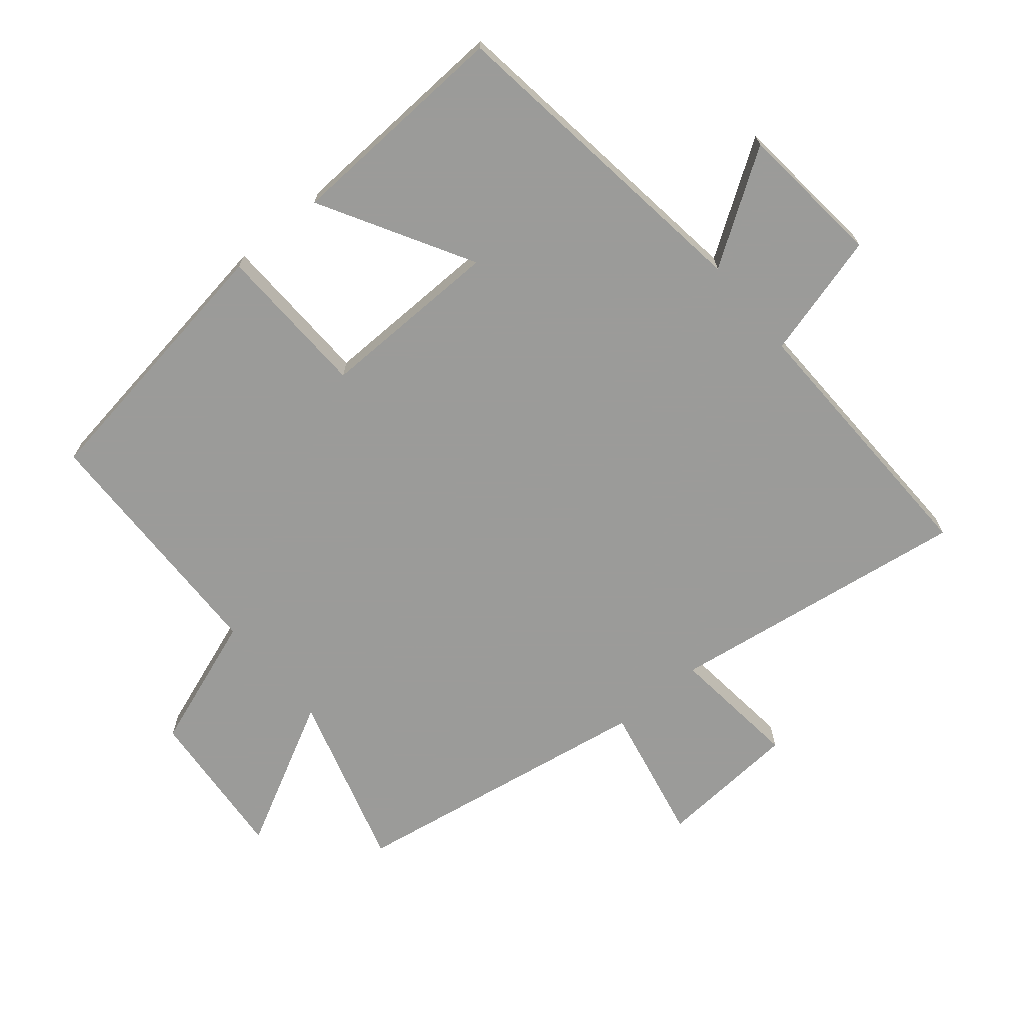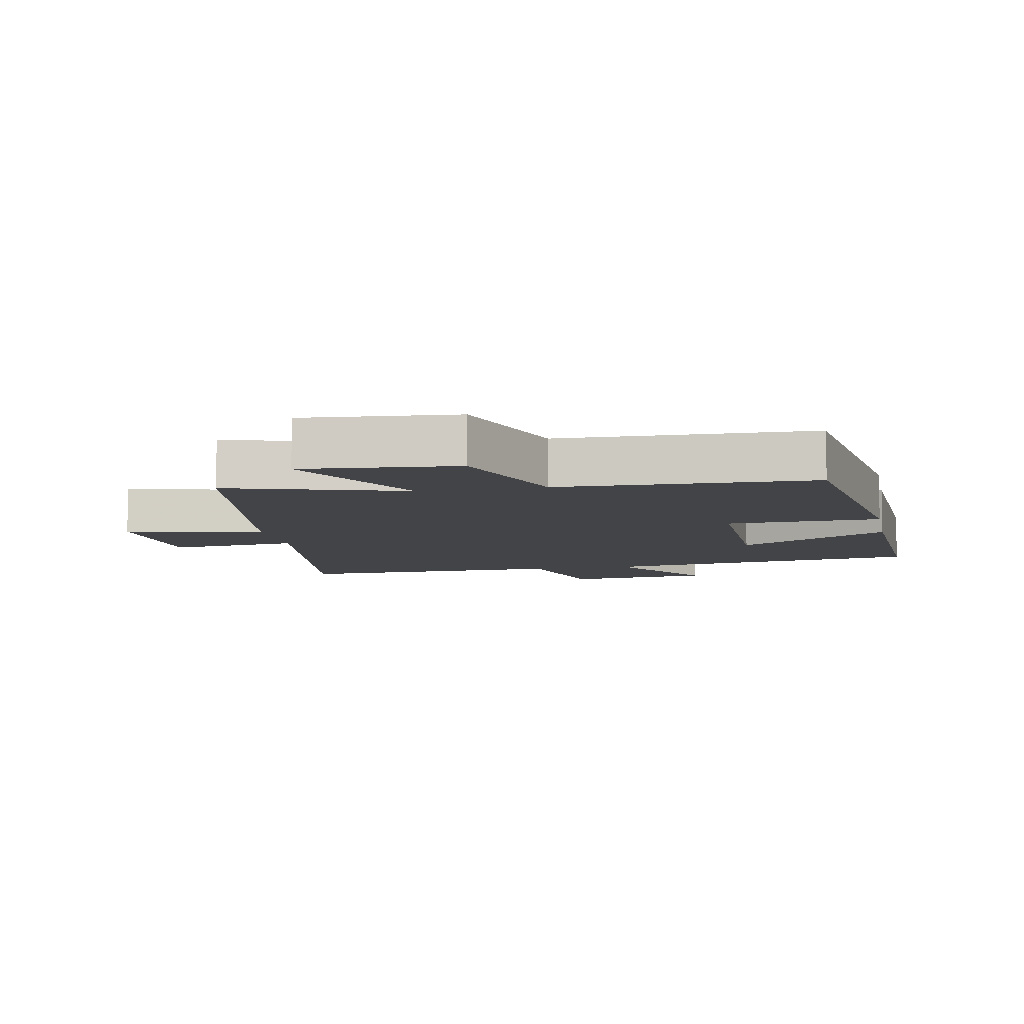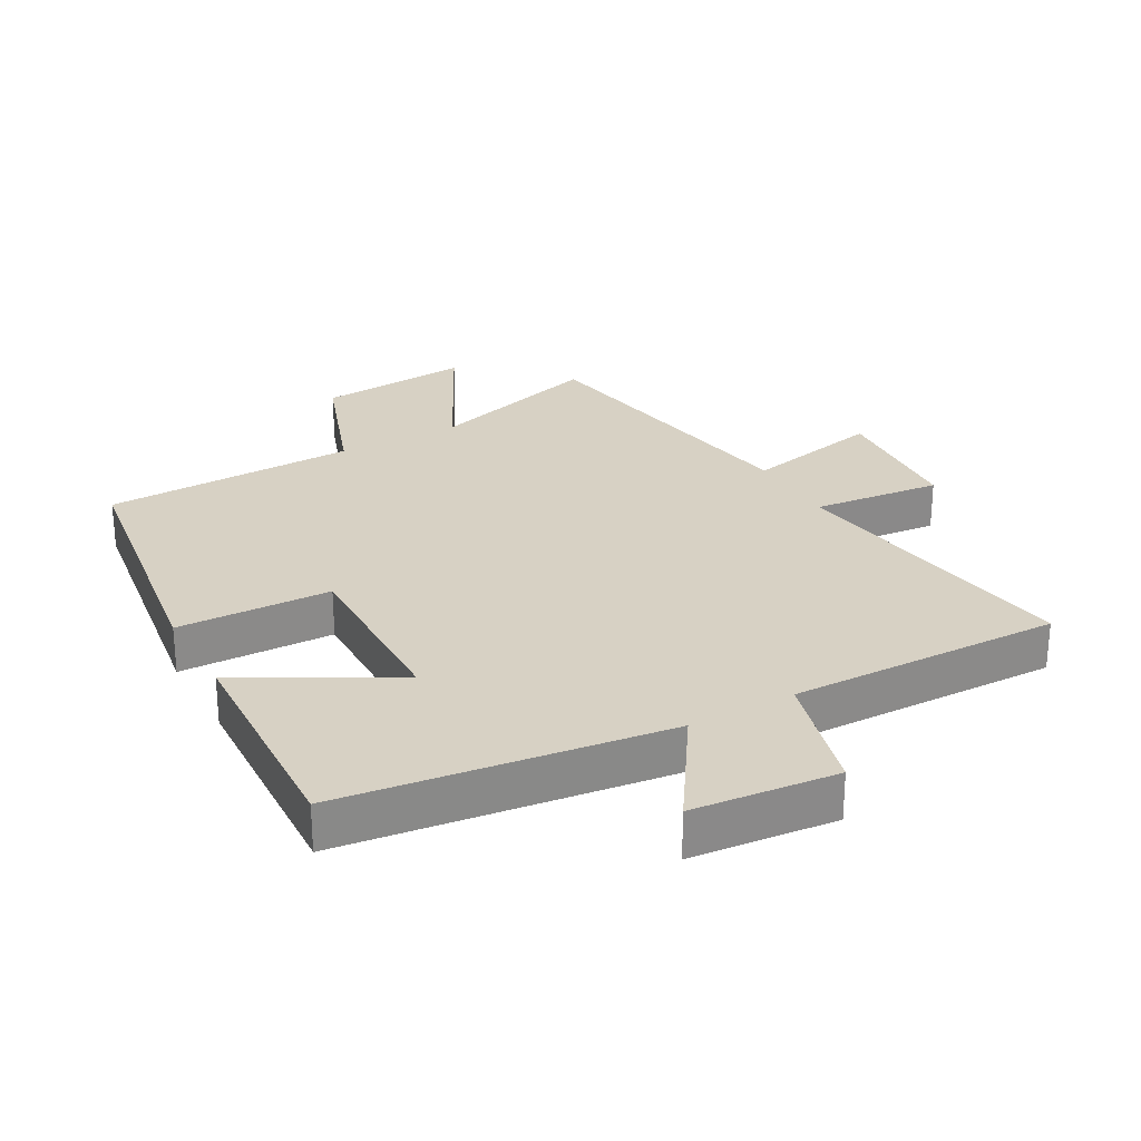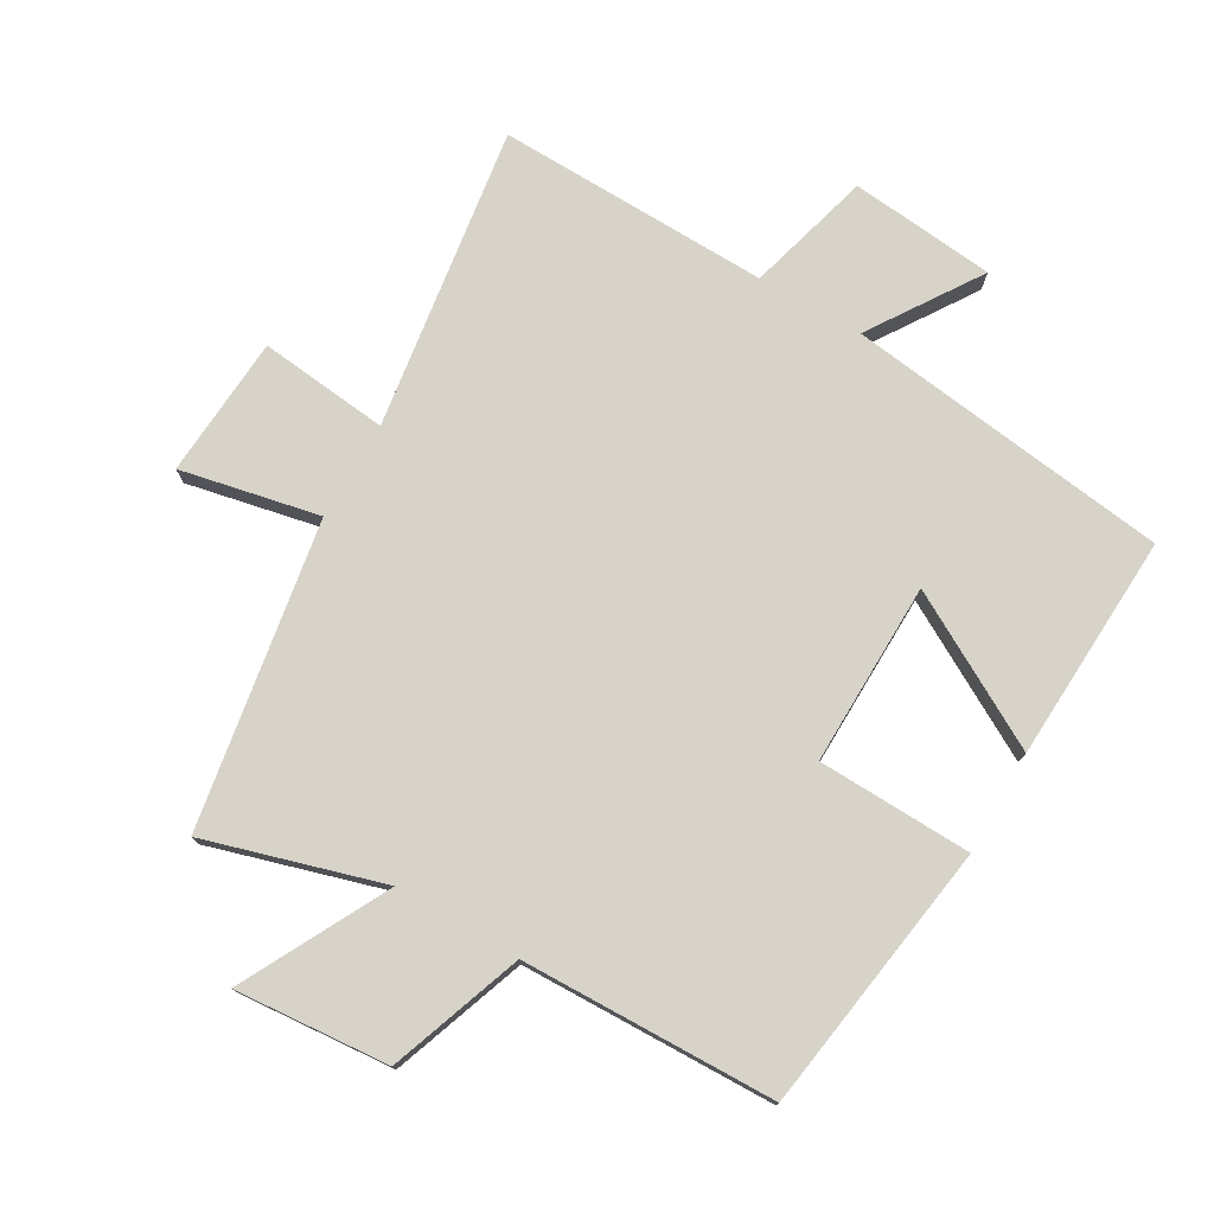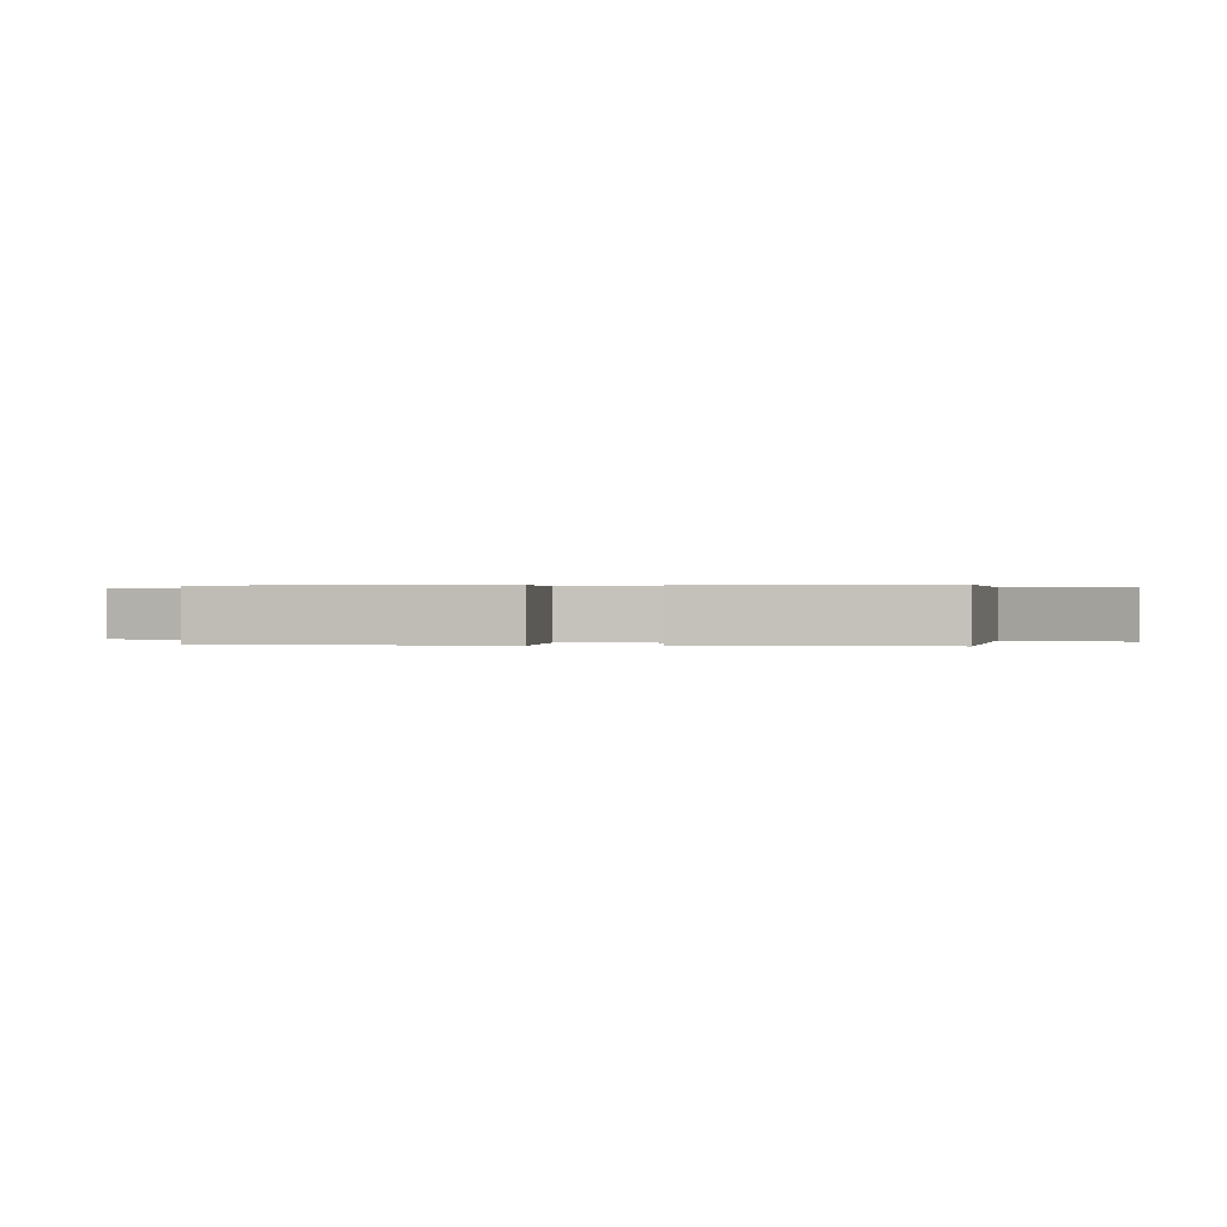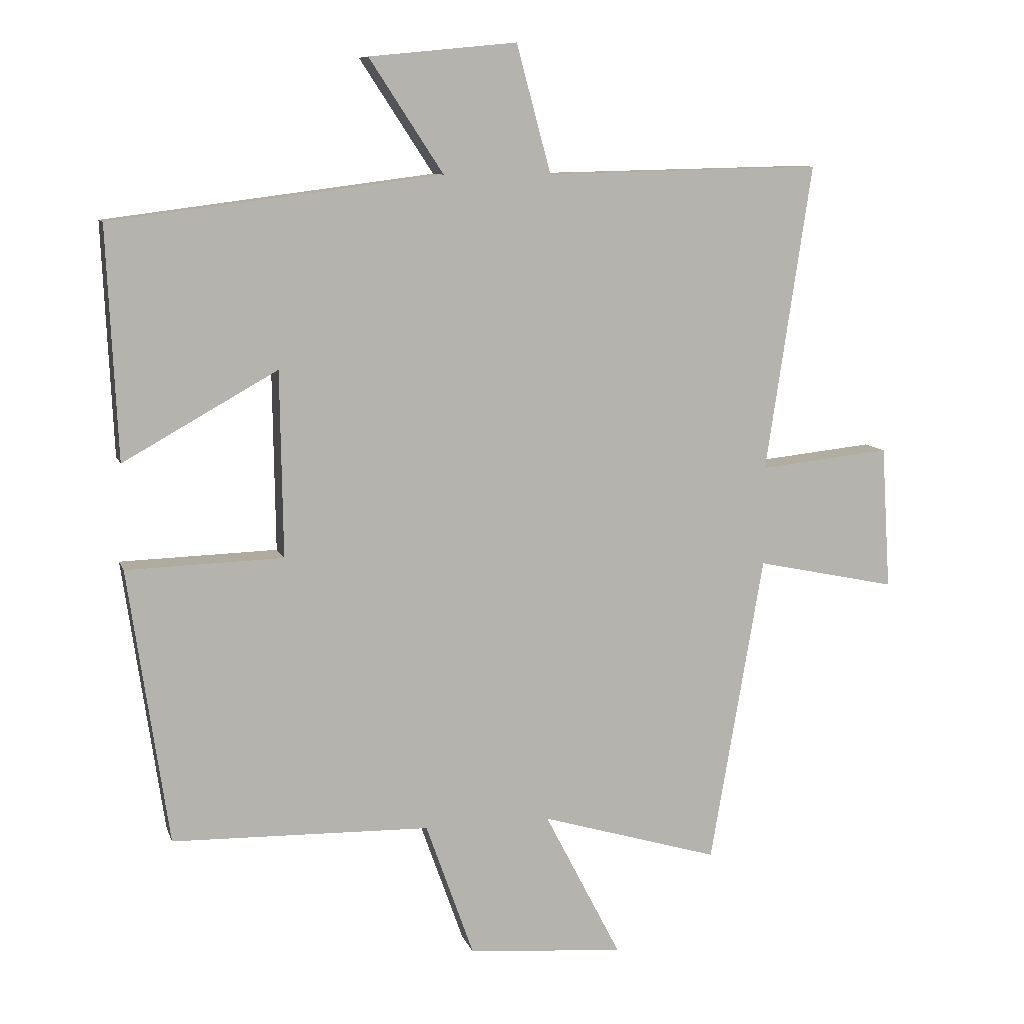
<metadata>
{"format":"obj","ext":"obj","renderer":"f3d","projection":"perspective","resolution":1024,"background":"white","views":[{"elev":-69.6,"azim":-50.0,"up":"+Y"},{"elev":-8.0,"azim":-169.0,"up":"+Y"},{"elev":27.1,"azim":-29.1,"up":"+Y"},{"elev":76.4,"azim":-149.8,"up":"+Y"},{"elev":0.2,"azim":-85.7,"up":"+Y"},{"elev":9.4,"azim":-14.9,"up":"+Z"}]}
</metadata>
<code>
v -0.516 0.07 0.436
v -0.015 0.07 0.5
v -0.127 0.07 0.671
v 0.097 0.07 0.693
v 0.149 0.07 0.5
v 0.57 0.07 0.509
v 0.5 0.07 0.042
v 0.7 0.07 0.063
v 0.714 0.07 -0.155
v 0.5 0.07 -0.11
v 0.419 0.07 -0.581
v 0.147 0.07 -0.5
v 0.264 0.07 -0.726
v 0.026 0.07 -0.706
v -0.047 0.07 -0.5
v -0.439 0.07 -0.49
v -0.5 0.07 -0.072
v -0.262 0.07 -0.065
v -0.266 0.07 0.217
v -0.5 0.07 0.086
v -0.516 0 0.436
v -0.015 0 0.5
v -0.127 0 0.671
v 0.097 0 0.693
v 0.149 0 0.5
v 0.57 0 0.509
v 0.5 0 0.042
v 0.7 0 0.063
v 0.714 0 -0.155
v 0.5 0 -0.11
v 0.419 0 -0.581
v 0.147 0 -0.5
v 0.264 0 -0.726
v 0.026 0 -0.706
v -0.047 0 -0.5
v -0.439 0 -0.49
v -0.5 0 -0.072
v -0.262 0 -0.065
v -0.266 0 0.217
v -0.5 0 0.086
f 19 20 1 2
f 18 19 2
f 15 16 17 18
f 15 18 2
f 12 13 14 15
f 12 15 2
f 10 11 12 2
f 7 8 9 10
f 7 10 2 3
f 5 6 7
f 5 7 3
f 3 4 5
f 22 21 40 39
f 22 39 38
f 38 37 36 35
f 22 38 35
f 35 34 33 32
f 22 35 32
f 22 32 31 30
f 30 29 28 27
f 23 22 30 27
f 27 26 25
f 23 27 25
f 25 24 23
f 1 21 22 2
f 2 22 23 3
f 3 23 24 4
f 4 24 25 5
f 5 25 26 6
f 6 26 27 7
f 7 27 28 8
f 8 28 29 9
f 9 29 30 10
f 10 30 31 11
f 11 31 32 12
f 12 32 33 13
f 13 33 34 14
f 14 34 35 15
f 15 35 36 16
f 16 36 37 17
f 17 37 38 18
f 18 38 39 19
f 19 39 40 20
f 20 40 21 1

</code>
